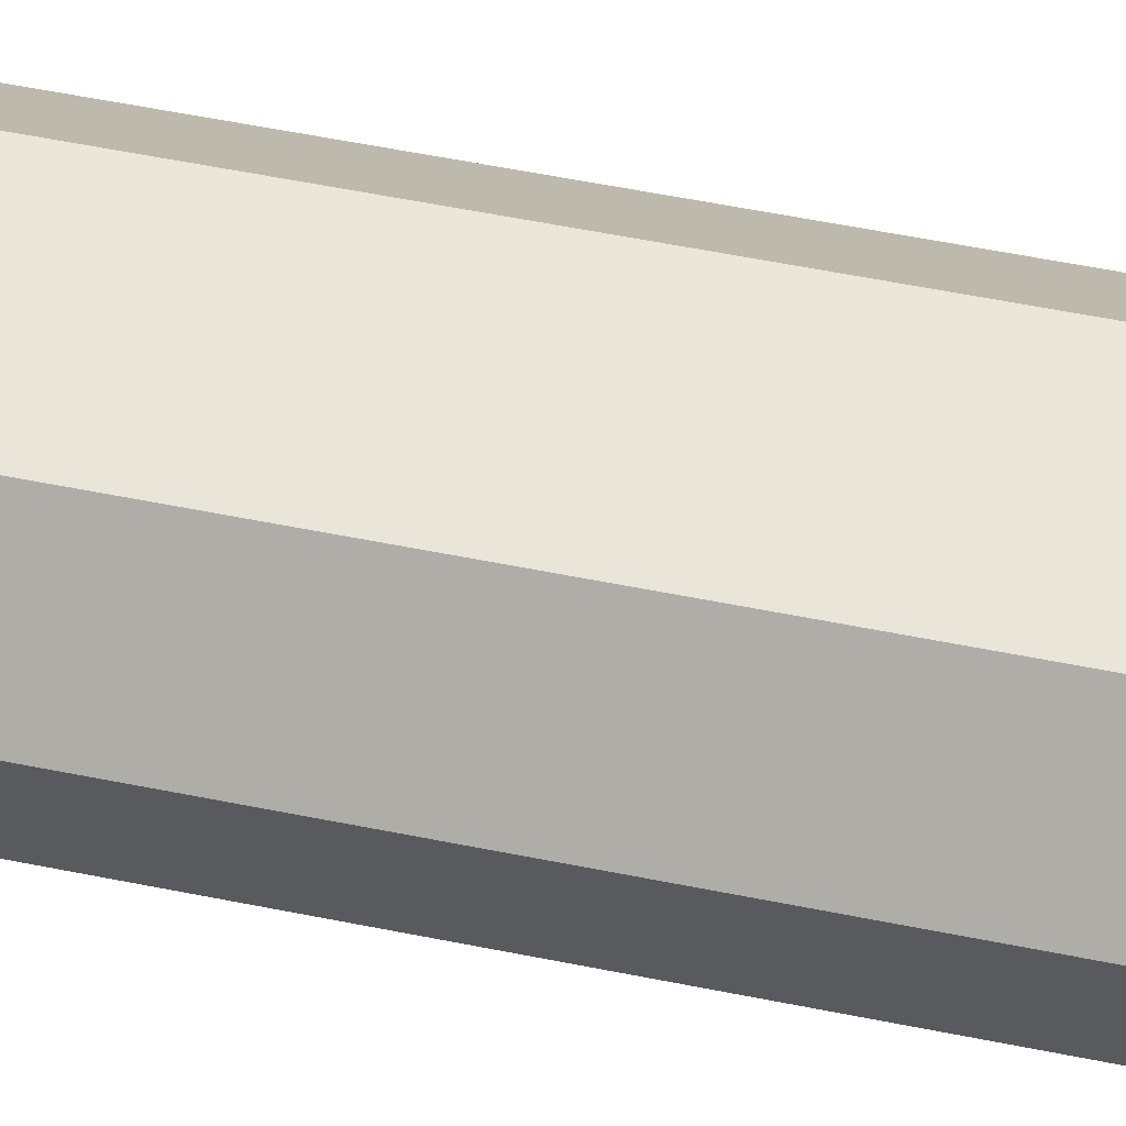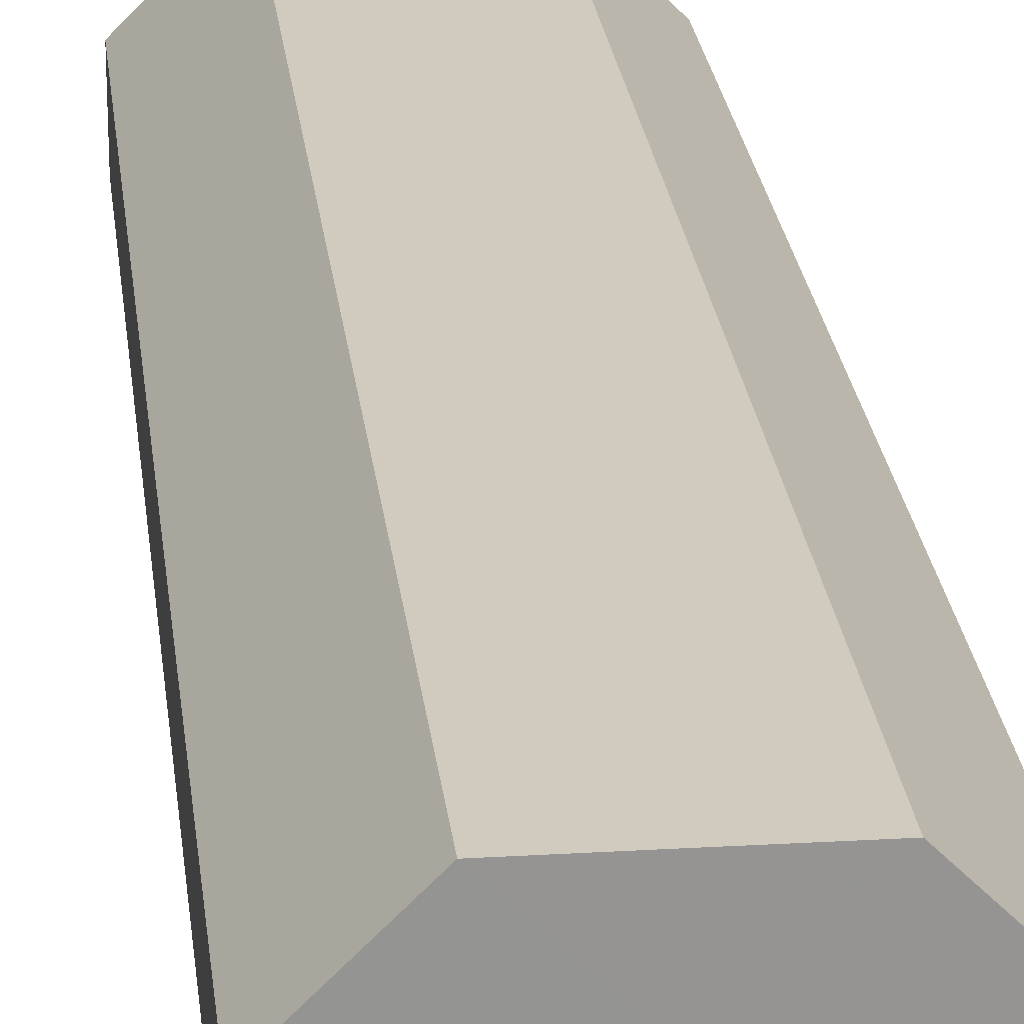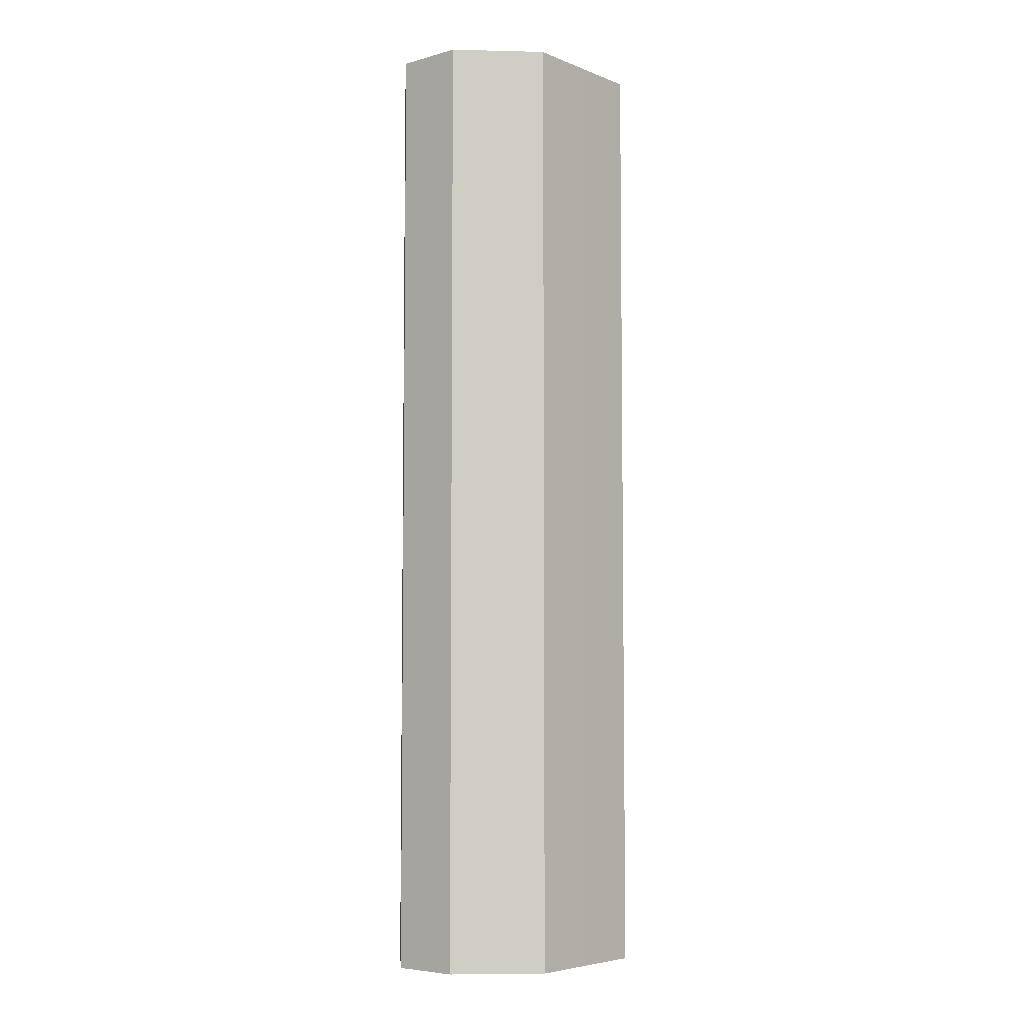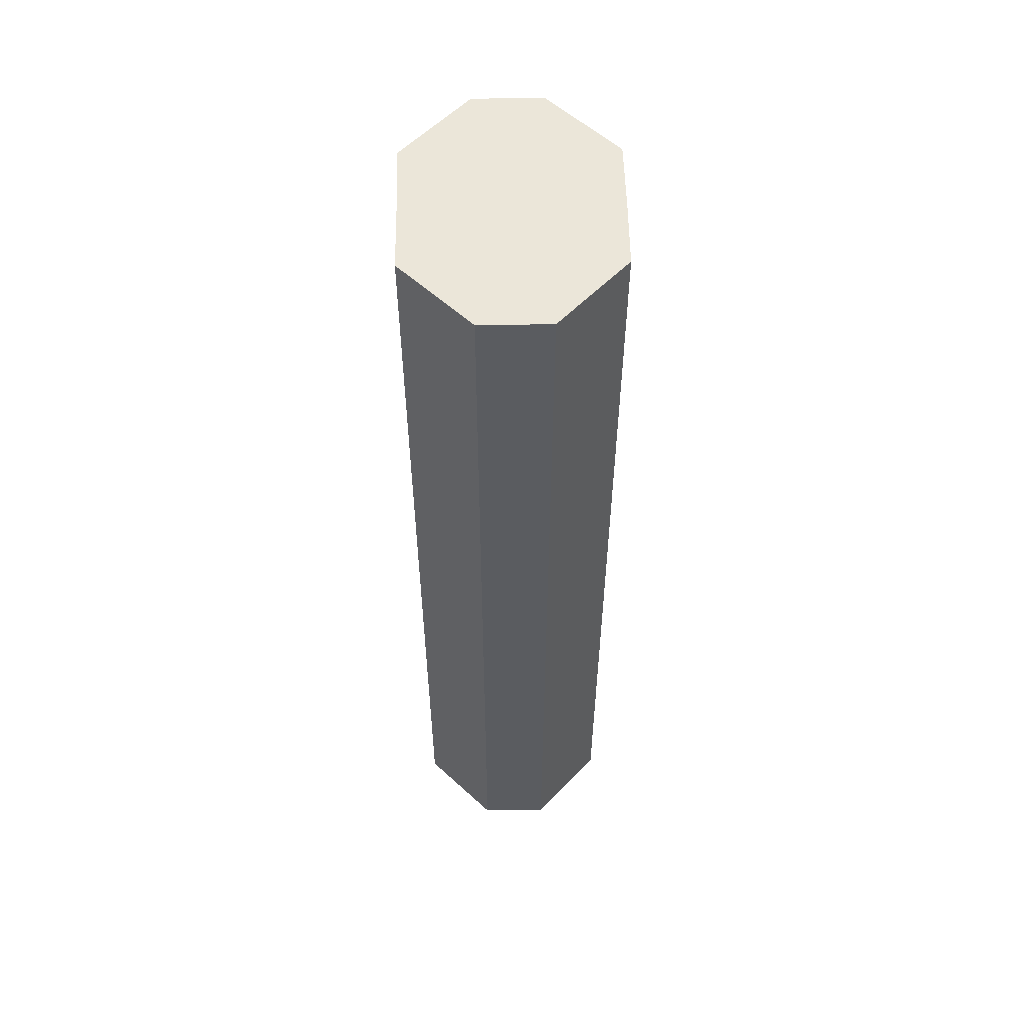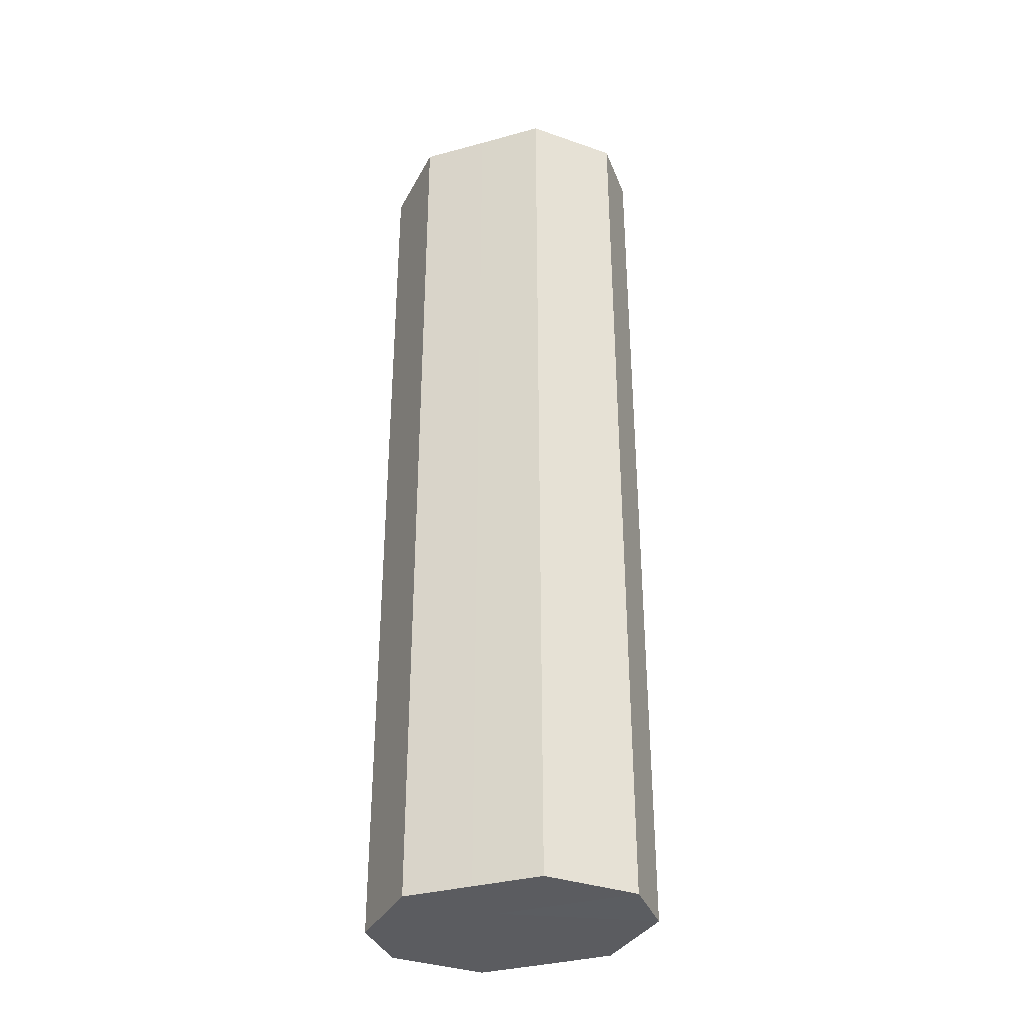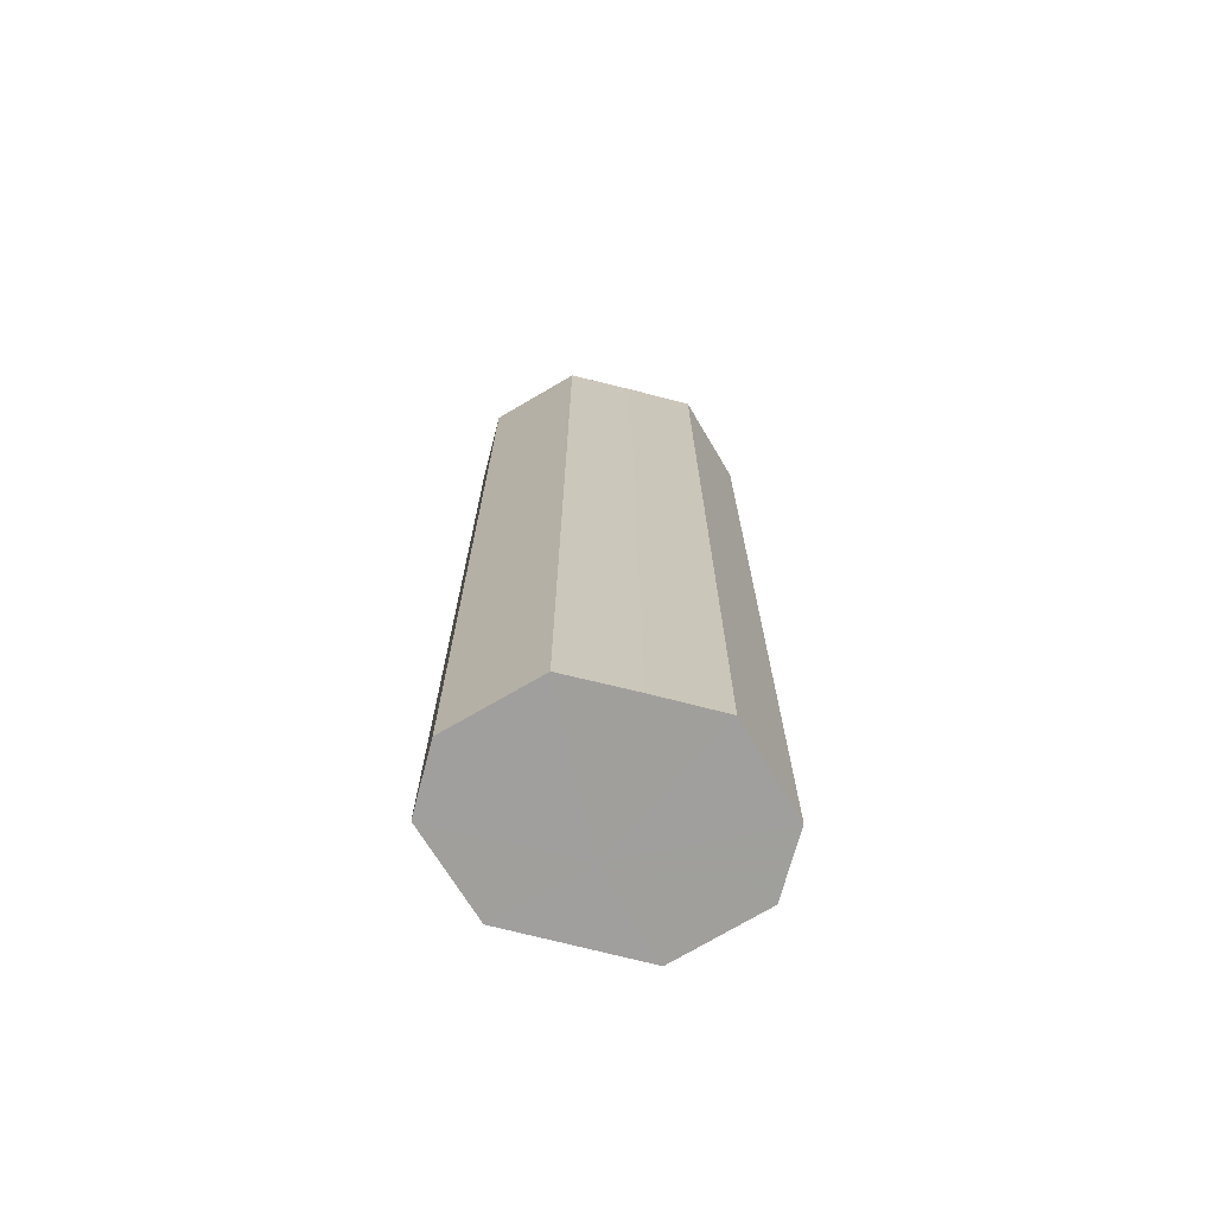
<metadata>
{"format":"obj","ext":"obj","renderer":"f3d","projection":"perspective","resolution":1024,"background":"white","views":[{"elev":57.7,"azim":101.8,"up":"+Y"},{"elev":23.6,"azim":-6.2,"up":"+Y"},{"elev":-5.6,"azim":-49.5,"up":"+Z"},{"elev":55.9,"azim":88.7,"up":"+Z"},{"elev":-35.1,"azim":-160.0,"up":"+Z"},{"elev":-71.4,"azim":-14.2,"up":"+Z"}]}
</metadata>
<code>
o 13139
v 2189 1883 7.5
v 2189 1883 7.5
v 2189 1883 7.642
v 2189 1883 7.5
v 2189 1883 7.642
v 2189 1883 7.5
v 2189 1883 7.642
v 2189 1883 7.5
v 2189 1883 7.642
v 2189 1883 7.5
v 2189 1883 7.642
v 2189 1883 7.5
v 2189 1883 7.642
v 2189 1883 7.5
v 2189 1883 7.642
v 2189 1883 7.5
v 2189 1883 7.642
v 2189 1883 7.5
v 2189 1883 7.642
v 2189 1883 7.642
v 2189 1883 7.642
v 2189 1883 7.5
v 2189 1883 7.642
v 2189 1883 7.5
v 2189 1883 7.642
v 2189 1883 7.642
v 2189 1883 7.5
v 2189 1883 7.642
v 2189 1883 7.5
v 2189 1883 7.5
v 2189 1883 7.642
v 2189 1883 7.642
v 2189 1883 7.5
v 2189 1883 7.642
v 2189 1883 7.5
v 2189 1883 7.5
v 2189 1883 7.642
v 2189 1883 7.642
v 2189 1883 7.5
v 2189 1883 7.5
v 2189 1883 7.5
v 2189 1883 7.5
v 2189 1883 7.5
v 2189 1883 7.5
v 2189 1883 7.5
v 2189 1883 7.5
v 2189 1883 7.5
v 2189 1883 7.5
v 2189 1883 7.5
v 2189 1883 7.5
v 2189 1883 7.5
v 2189 1883 7.642
v 2189 1883 7.642
v 2189 1883 7.642
v 2189 1883 7.642
v 2189 1883 7.642
v 2189 1883 7.642
v 2189 1883 7.642
v 2189 1883 7.642
v 2189 1883 7.642
v 2189 1883 7.642
v 2189 1883 7.642
f 1 2 3
f 2 4 5
f 6 1 7
f 4 8 9
f 10 6 11
f 8 12 13
f 14 10 15
f 12 16 17
f 18 14 19
f 16 18 20
f 21 22 23
f 23 24 25
f 26 27 21
f 28 29 26
f 25 30 31
f 32 33 28
f 34 35 32
f 31 36 37
f 38 39 34
f 37 40 38
f 41 42 43
f 41 44 42
f 41 43 45
f 41 46 44
f 41 45 47
f 41 48 46
f 41 47 49
f 41 50 48
f 41 49 51
f 41 51 50
f 52 53 54
f 52 55 53
f 52 54 56
f 52 57 55
f 52 56 58
f 52 59 57
f 52 58 60
f 52 61 59
f 52 60 62
f 52 62 61

</code>
